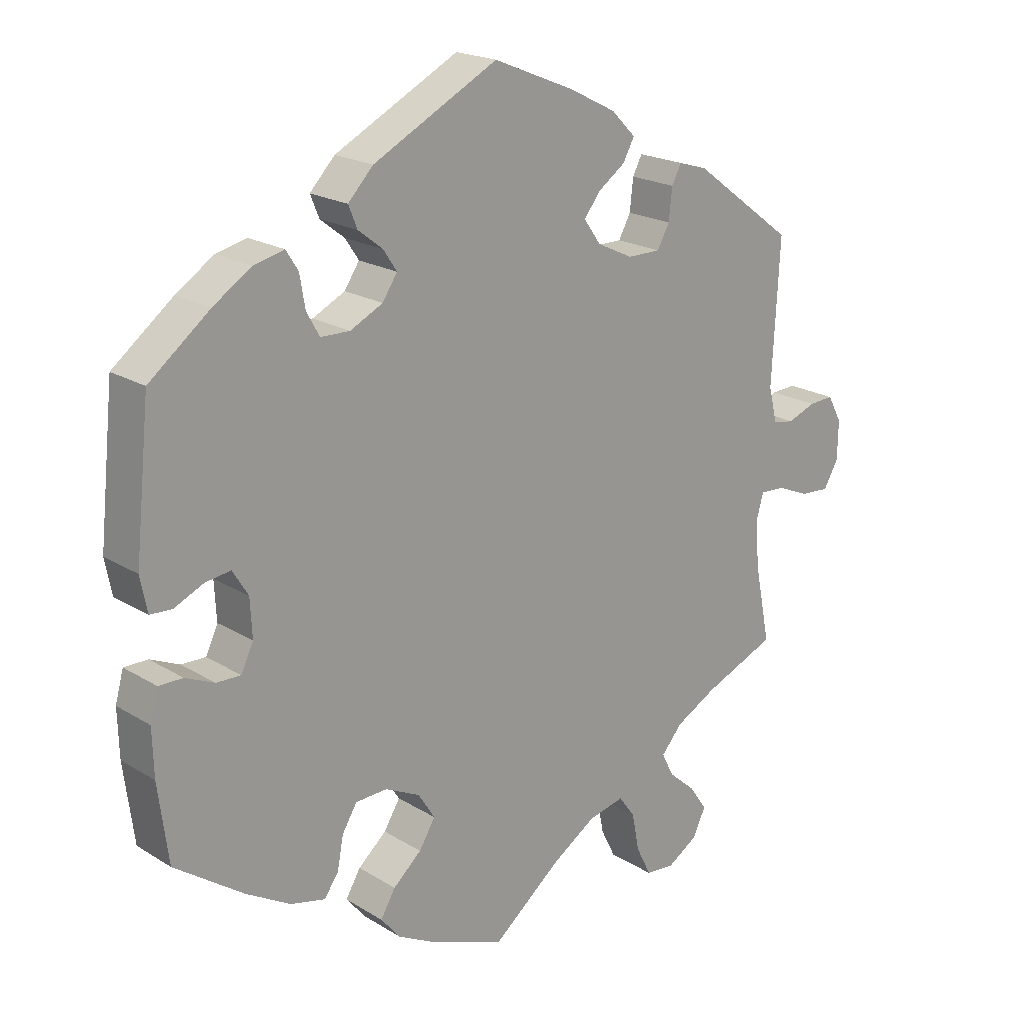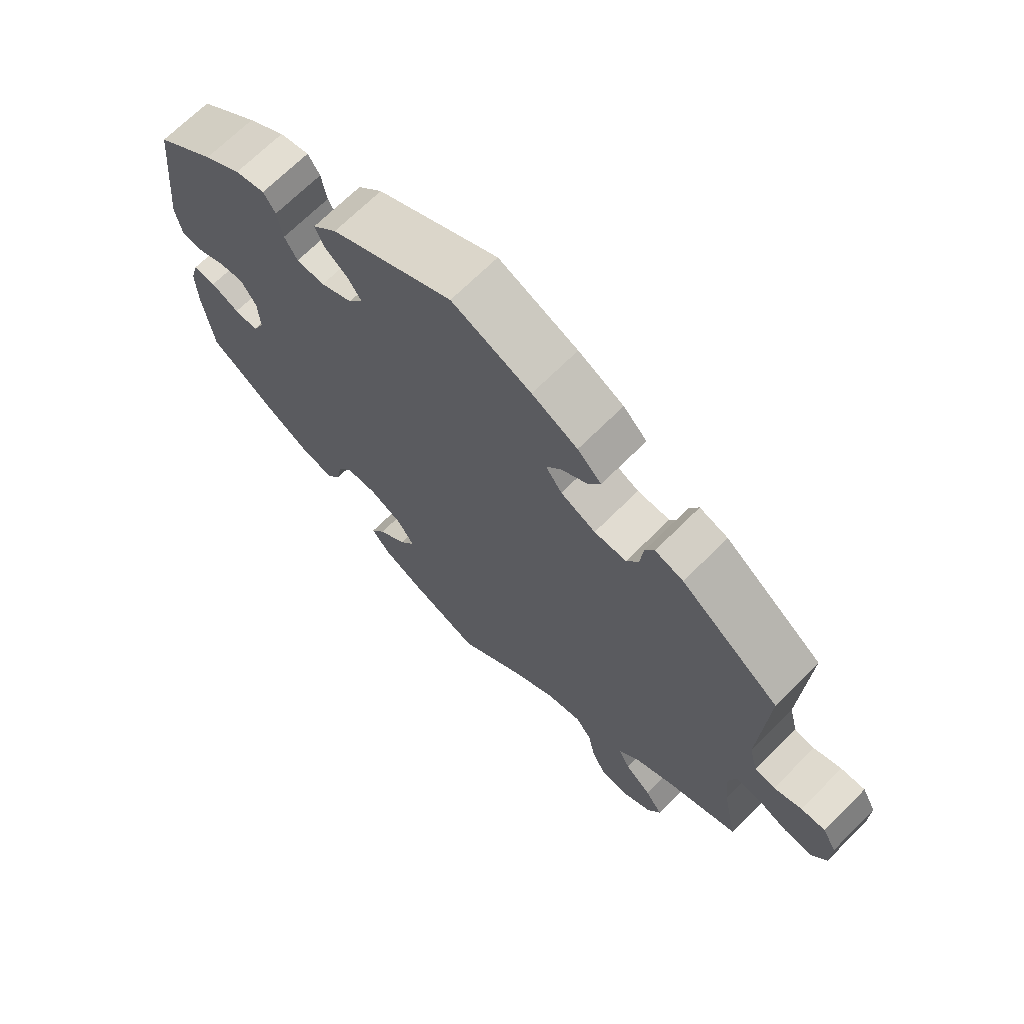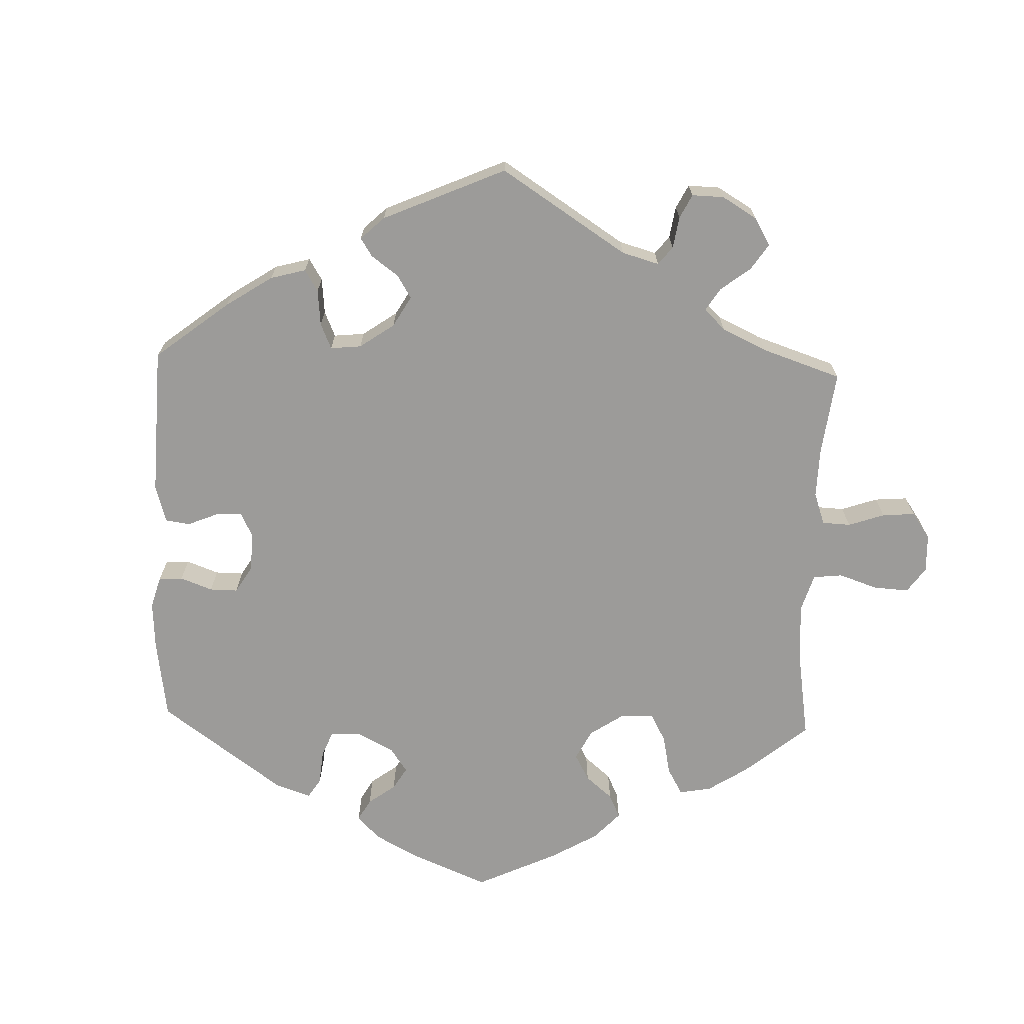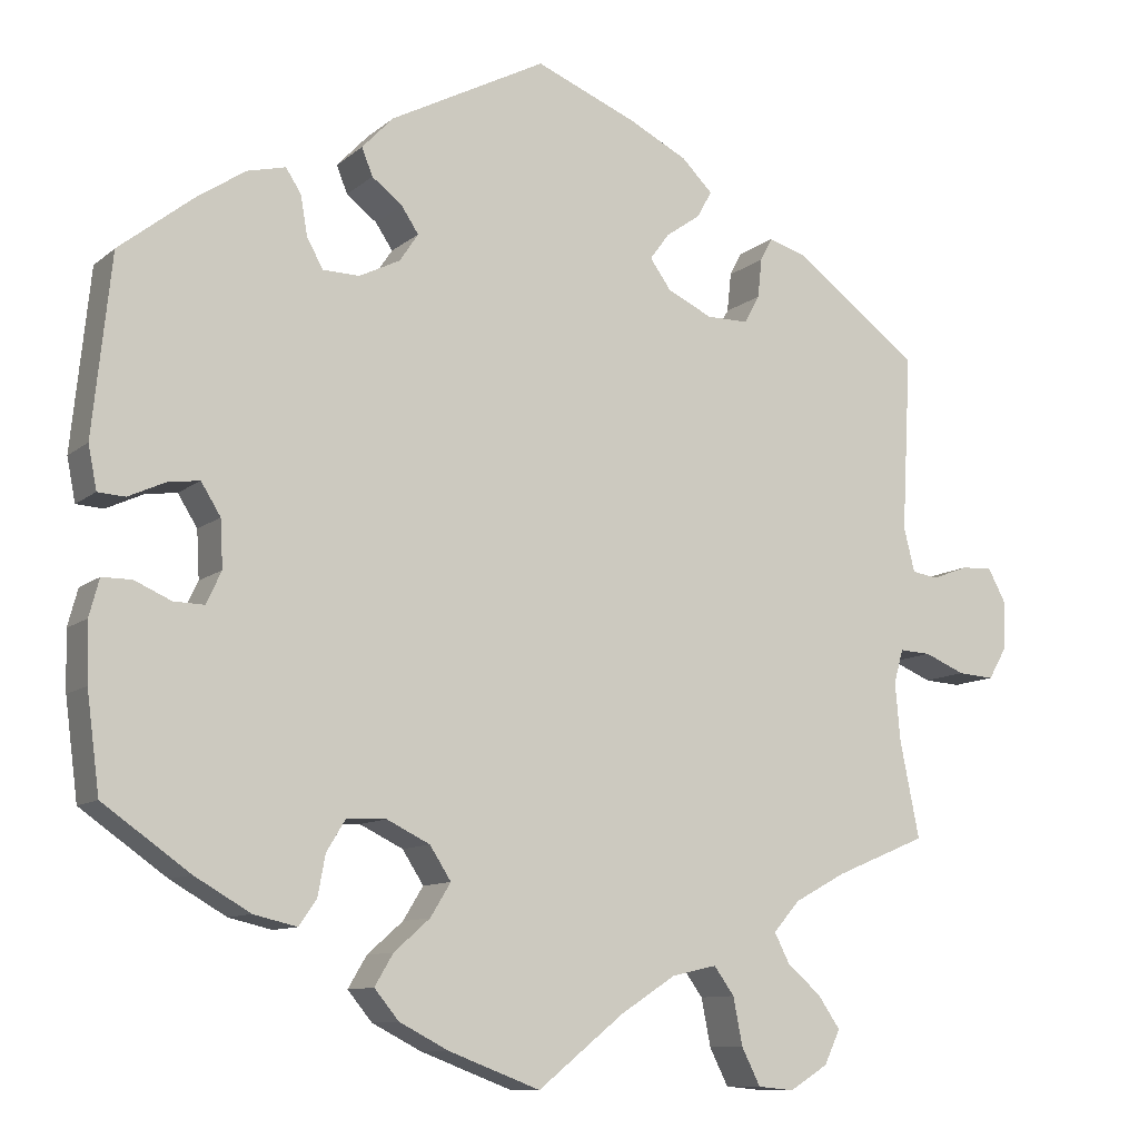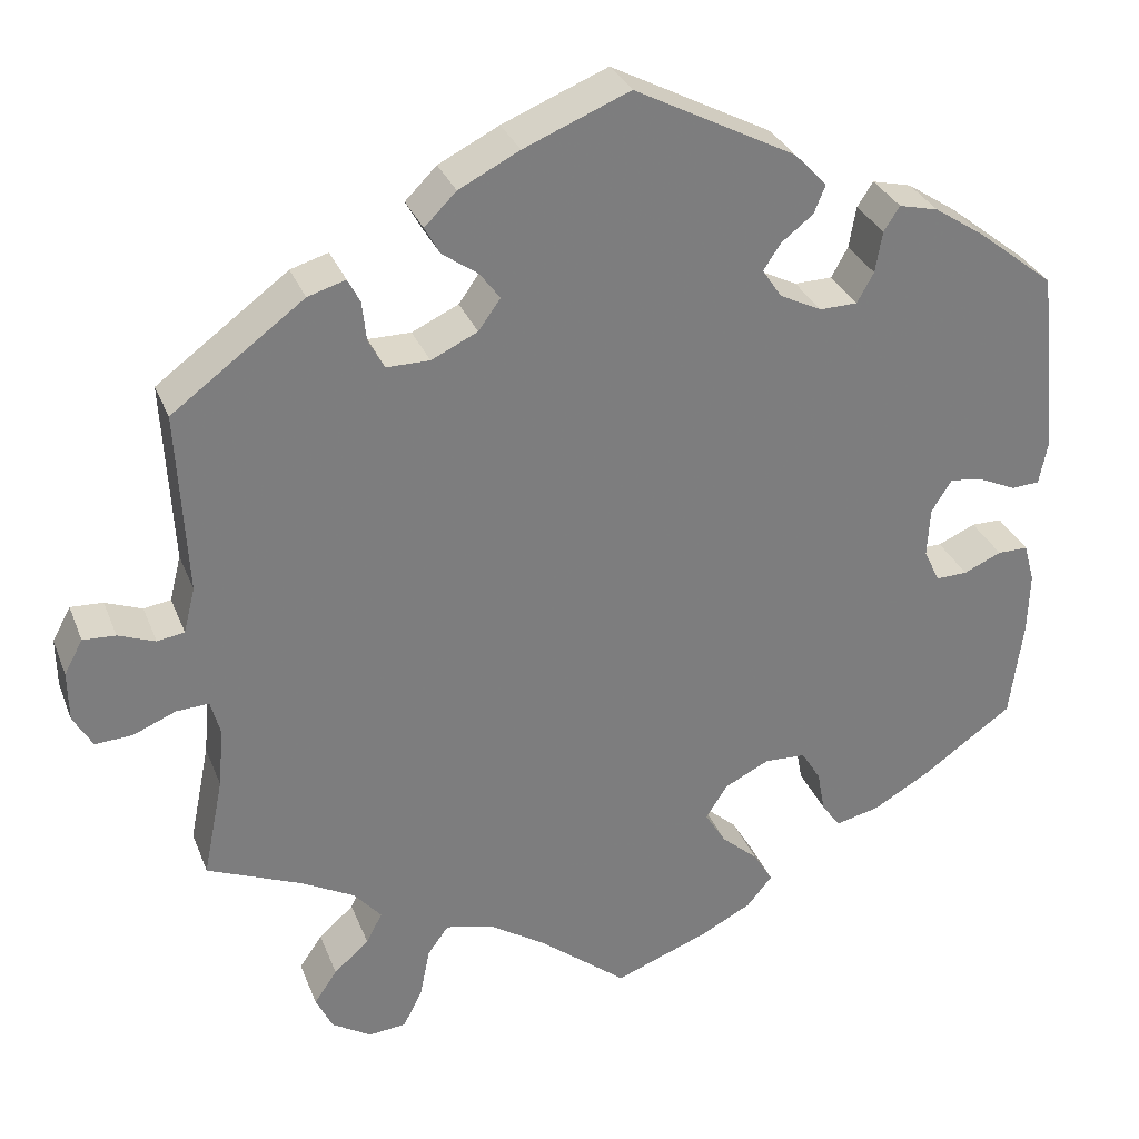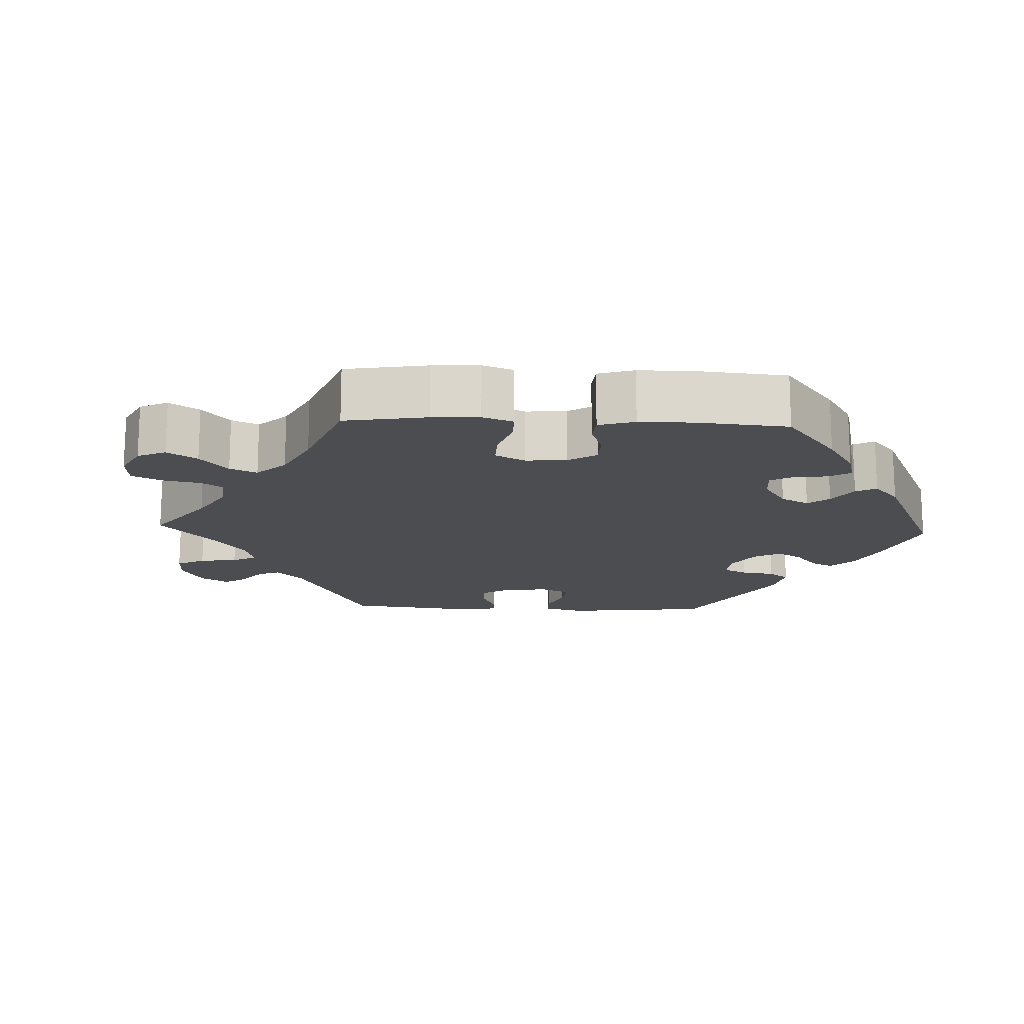
<metadata>
{"format":"obj","ext":"obj","renderer":"f3d","projection":"perspective","resolution":1024,"background":"white","views":[{"elev":20.1,"azim":-41.8,"up":"+Z"},{"elev":69.0,"azim":45.0,"up":"+Z"},{"elev":-69.9,"azim":58.1,"up":"+Y"},{"elev":-10.2,"azim":-27.9,"up":"+Z"},{"elev":31.0,"azim":160.9,"up":"+Z"},{"elev":-16.2,"azim":-152.4,"up":"+Y"}]}
</metadata>
<code>
v -0.412 0.07 0.358
v -0.356 0.07 0.395
v -0.311 0.07 0.406
v -0.293 0.07 0.378
v -0.285 0.07 0.331
v -0.266 0.07 0.297
v -0.223 0.07 0.296
v -0.175 0.07 0.32
v -0.153 0.07 0.353
v -0.173 0.07 0.383
v -0.209 0.07 0.411
v -0.222 0.07 0.443
v -0.185 0.07 0.482
v -0.001 0.07 0.578
v 0.119 0.07 0.529
v 0.188 0.07 0.494
v 0.224 0.07 0.458
v 0.207 0.07 0.427
v 0.166 0.07 0.398
v 0.143 0.07 0.367
v 0.168 0.07 0.332
v 0.221 0.07 0.307
v 0.27 0.07 0.307
v 0.288 0.07 0.34
v 0.293 0.07 0.386
v 0.307 0.07 0.413
v 0.35 0.07 0.4
v 0.5 0.07 0.289
v 0.489 0.07 0.081
v 0.502 0.07 0.029
v 0.533 0.07 0.024
v 0.575 0.07 0.04
v 0.612 0.07 0.042
v 0.633 0.07 0.003
v 0.632 0.07 -0.054
v 0.61 0.07 -0.092
v 0.567 0.07 -0.089
v 0.519 0.07 -0.069
v 0.482 0.07 -0.067
v 0.471 0.07 -0.107
v 0.477 0.07 -0.175
v 0.5 0.07 -0.289
v 0.392 0.07 -0.334
v 0.331 0.07 -0.367
v 0.3 0.07 -0.403
v 0.318 0.07 -0.438
v 0.358 0.07 -0.473
v 0.384 0.07 -0.511
v 0.365 0.07 -0.551
v 0.32 0.07 -0.579
v 0.277 0.07 -0.575
v 0.255 0.07 -0.531
v 0.244 0.07 -0.475
v 0.22 0.07 -0.442
v 0.167 0.07 -0.454
v 0.102 0.07 -0.496
v 0 0.07 -0.578
v -0.108 0.07 -0.537
v -0.166 0.07 -0.507
v -0.195 0.07 -0.472
v -0.173 0.07 -0.435
v -0.131 0.07 -0.398
v -0.107 0.07 -0.359
v -0.132 0.07 -0.32
v -0.183 0.07 -0.295
v -0.23 0.07 -0.297
v -0.252 0.07 -0.333
v -0.261 0.07 -0.381
v -0.282 0.07 -0.411
v -0.333 0.07 -0.399
v -0.399 0.07 -0.361
v -0.501 0.07 -0.289
v -0.516 0.07 -0.174
v -0.518 0.07 -0.105
v -0.506 0.07 -0.061
v -0.471 0.07 -0.061
v -0.428 0.07 -0.08
v -0.392 0.07 -0.081
v -0.374 0.07 -0.043
v -0.377 0.07 0.013
v -0.4 0.07 0.05
v -0.437 0.07 0.045
v -0.481 0.07 0.025
v -0.513 0.07 0.027
v -0.523 0.07 0.078
v -0.501 0.07 0.288
v -0.412 0 0.358
v -0.356 0 0.395
v -0.311 0 0.406
v -0.293 0 0.378
v -0.285 0 0.331
v -0.266 0 0.297
v -0.223 0 0.296
v -0.175 0 0.32
v -0.153 0 0.353
v -0.173 0 0.383
v -0.209 0 0.411
v -0.222 0 0.443
v -0.185 0 0.482
v -0.001 0 0.578
v 0.119 0 0.529
v 0.188 0 0.494
v 0.224 0 0.458
v 0.207 0 0.427
v 0.166 0 0.398
v 0.143 0 0.367
v 0.168 0 0.332
v 0.221 0 0.307
v 0.27 0 0.307
v 0.288 0 0.34
v 0.293 0 0.386
v 0.307 0 0.413
v 0.35 0 0.4
v 0.5 0 0.289
v 0.489 0 0.081
v 0.502 0 0.029
v 0.533 0 0.024
v 0.575 0 0.04
v 0.612 0 0.042
v 0.633 0 0.003
v 0.632 0 -0.054
v 0.61 0 -0.092
v 0.567 0 -0.089
v 0.519 0 -0.069
v 0.482 0 -0.067
v 0.471 0 -0.107
v 0.477 0 -0.175
v 0.5 0 -0.289
v 0.392 0 -0.334
v 0.331 0 -0.367
v 0.3 0 -0.403
v 0.318 0 -0.438
v 0.358 0 -0.473
v 0.384 0 -0.511
v 0.365 0 -0.551
v 0.32 0 -0.579
v 0.277 0 -0.575
v 0.255 0 -0.531
v 0.244 0 -0.475
v 0.22 0 -0.442
v 0.167 0 -0.454
v 0.102 0 -0.496
v 0 0 -0.578
v -0.108 0 -0.537
v -0.166 0 -0.507
v -0.195 0 -0.472
v -0.173 0 -0.435
v -0.131 0 -0.398
v -0.107 0 -0.359
v -0.132 0 -0.32
v -0.183 0 -0.295
v -0.23 0 -0.297
v -0.252 0 -0.333
v -0.261 0 -0.381
v -0.282 0 -0.411
v -0.333 0 -0.399
v -0.399 0 -0.361
v -0.501 0 -0.289
v -0.516 0 -0.174
v -0.518 0 -0.105
v -0.506 0 -0.061
v -0.471 0 -0.061
v -0.428 0 -0.08
v -0.392 0 -0.081
v -0.374 0 -0.043
v -0.377 0 0.013
v -0.4 0 0.05
v -0.437 0 0.045
v -0.481 0 0.025
v -0.513 0 0.027
v -0.523 0 0.078
v -0.501 0 0.288
f 82 83 84 85
f 81 82 85 86
f 80 81 86 1
f 74 75 76 77
f 74 77 78
f 73 74 78
f 72 73 78
f 71 72 78
f 70 71 78 79
f 67 68 69 70
f 66 67 70 79
f 59 60 61 62
f 59 62 63
f 56 57 58 59
f 55 56 59 63
f 54 55 63 64
f 50 51 52 53
f 50 53 54
f 49 50 54
f 46 47 48 49
f 45 46 49 54
f 44 45 54 64
f 41 42 43
f 40 41 43 44
f 39 40 44 64
f 35 36 37 38
f 35 38 39
f 34 35 39
f 31 32 33 34
f 30 31 34 39
f 29 30 39 64
f 24 25 26 27
f 23 24 27 28
f 22 23 28 29
f 16 17 18 19
f 16 19 20
f 15 16 20
f 14 15 20
f 13 14 20
f 10 11 12 13
f 9 10 13 20
f 8 9 20 21
f 2 3 4 5
f 80 1 2 5
f 80 5 6
f 65 66 79 80
f 65 80 6 7
f 22 29 64 65
f 21 22 65
f 7 8 21 65
f 171 170 169 168
f 172 171 168 167
f 87 172 167 166
f 163 162 161 160
f 164 163 160
f 164 160 159
f 164 159 158
f 164 158 157
f 165 164 157 156
f 156 155 154 153
f 165 156 153 152
f 148 147 146 145
f 149 148 145
f 145 144 143 142
f 149 145 142 141
f 150 149 141 140
f 139 138 137 136
f 140 139 136
f 140 136 135
f 135 134 133 132
f 140 135 132 131
f 150 140 131 130
f 129 128 127
f 130 129 127 126
f 150 130 126 125
f 124 123 122 121
f 125 124 121
f 125 121 120
f 120 119 118 117
f 125 120 117 116
f 150 125 116 115
f 113 112 111 110
f 114 113 110 109
f 115 114 109 108
f 105 104 103 102
f 106 105 102
f 106 102 101
f 106 101 100
f 106 100 99
f 99 98 97 96
f 106 99 96 95
f 107 106 95 94
f 91 90 89 88
f 91 88 87 166
f 92 91 166
f 166 165 152 151
f 93 92 166 151
f 151 150 115 108
f 151 108 107
f 151 107 94 93
f 1 87 88 2
f 2 88 89 3
f 3 89 90 4
f 4 90 91 5
f 5 91 92 6
f 6 92 93 7
f 7 93 94 8
f 8 94 95 9
f 9 95 96 10
f 10 96 97 11
f 11 97 98 12
f 12 98 99 13
f 13 99 100 14
f 14 100 101 15
f 15 101 102 16
f 16 102 103 17
f 17 103 104 18
f 18 104 105 19
f 19 105 106 20
f 20 106 107 21
f 21 107 108 22
f 22 108 109 23
f 23 109 110 24
f 24 110 111 25
f 25 111 112 26
f 26 112 113 27
f 27 113 114 28
f 28 114 115 29
f 29 115 116 30
f 30 116 117 31
f 31 117 118 32
f 32 118 119 33
f 33 119 120 34
f 34 120 121 35
f 35 121 122 36
f 36 122 123 37
f 37 123 124 38
f 38 124 125 39
f 39 125 126 40
f 40 126 127 41
f 41 127 128 42
f 42 128 129 43
f 43 129 130 44
f 44 130 131 45
f 45 131 132 46
f 46 132 133 47
f 47 133 134 48
f 48 134 135 49
f 49 135 136 50
f 50 136 137 51
f 51 137 138 52
f 52 138 139 53
f 53 139 140 54
f 54 140 141 55
f 55 141 142 56
f 56 142 143 57
f 57 143 144 58
f 58 144 145 59
f 59 145 146 60
f 60 146 147 61
f 61 147 148 62
f 62 148 149 63
f 63 149 150 64
f 64 150 151 65
f 65 151 152 66
f 66 152 153 67
f 67 153 154 68
f 68 154 155 69
f 69 155 156 70
f 70 156 157 71
f 71 157 158 72
f 72 158 159 73
f 73 159 160 74
f 74 160 161 75
f 75 161 162 76
f 76 162 163 77
f 77 163 164 78
f 78 164 165 79
f 79 165 166 80
f 80 166 167 81
f 81 167 168 82
f 82 168 169 83
f 83 169 170 84
f 84 170 171 85
f 85 171 172 86
f 86 172 87 1

</code>
